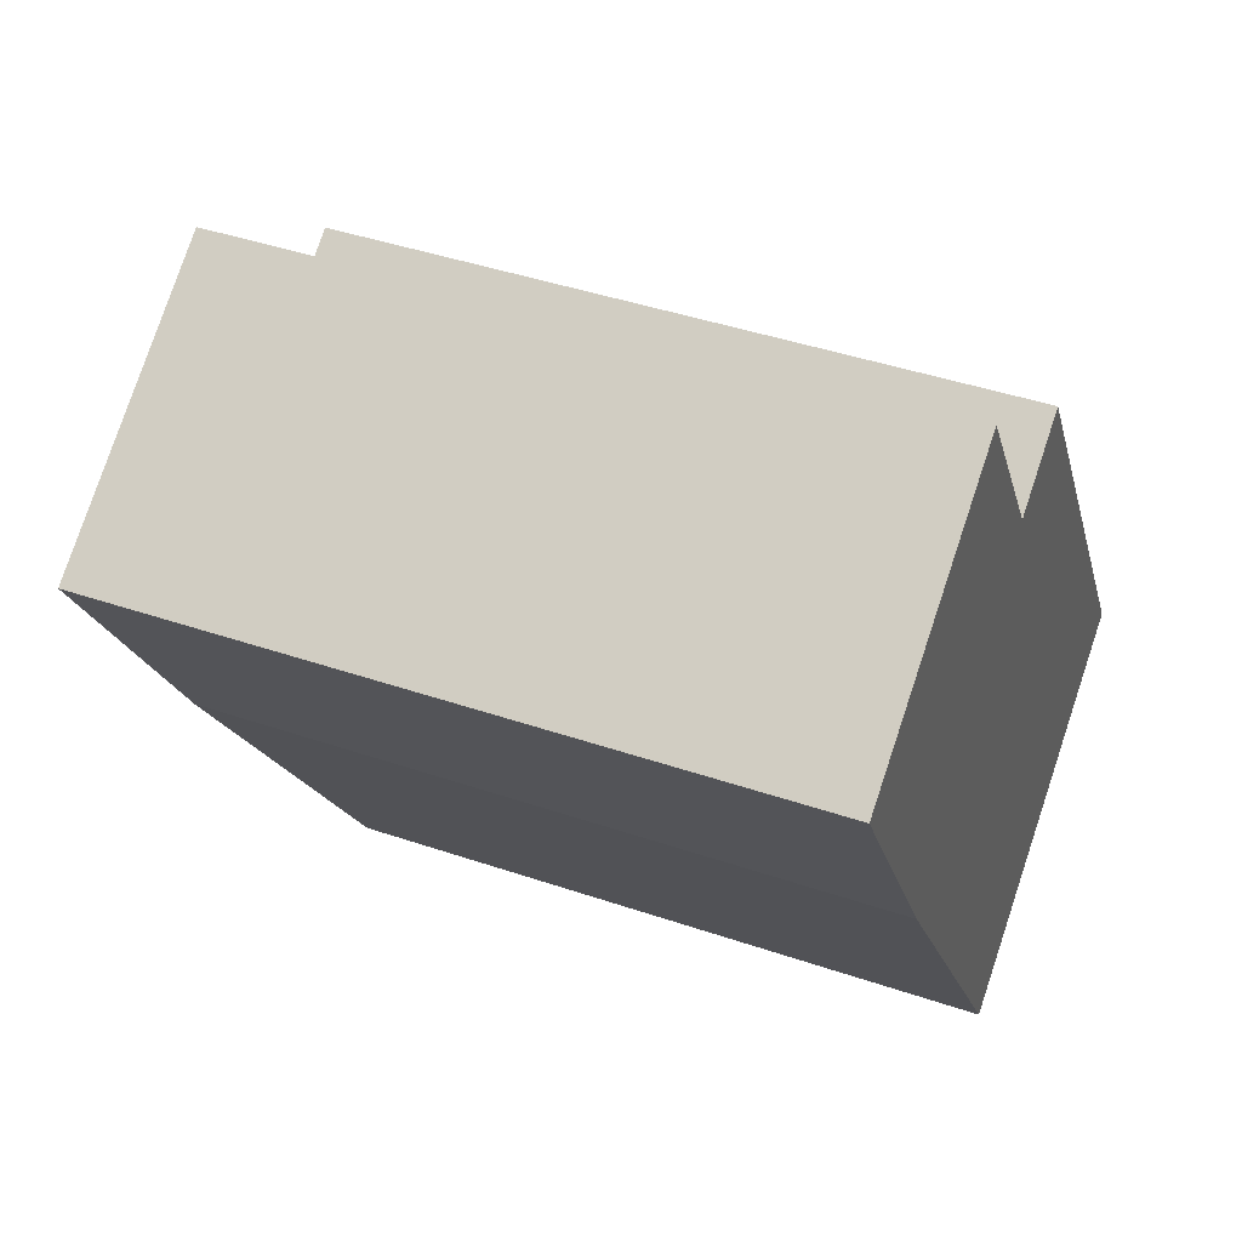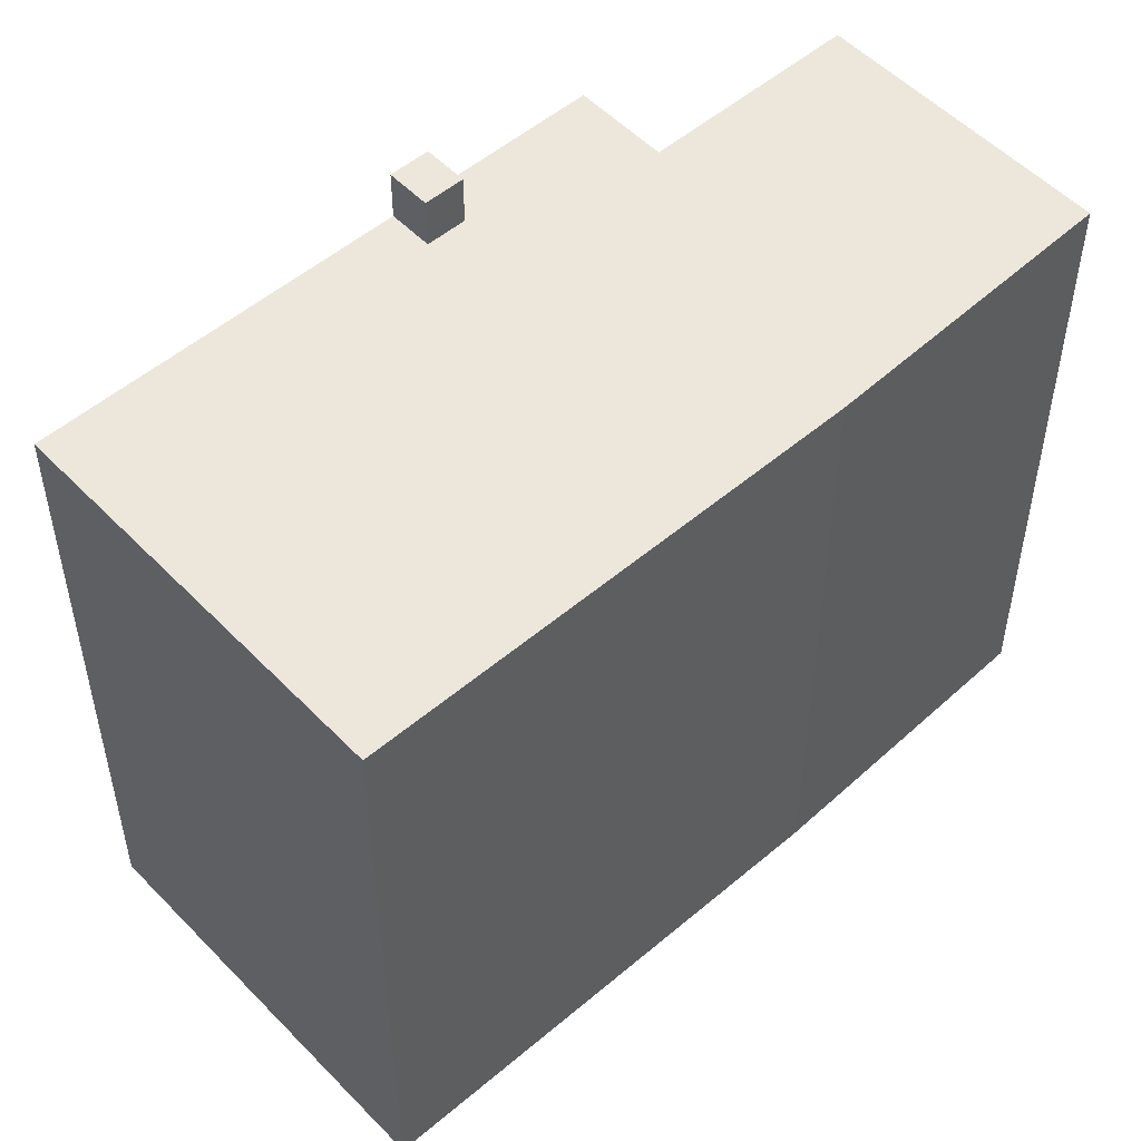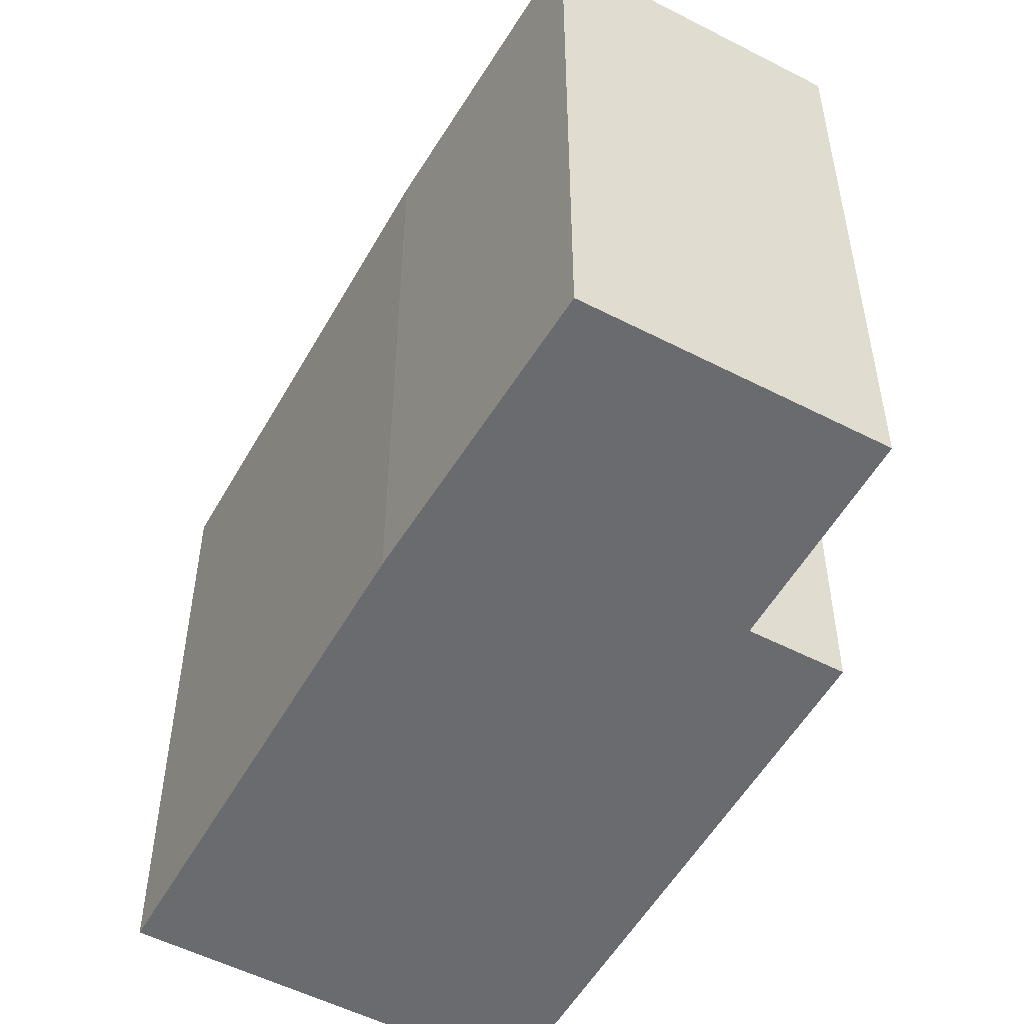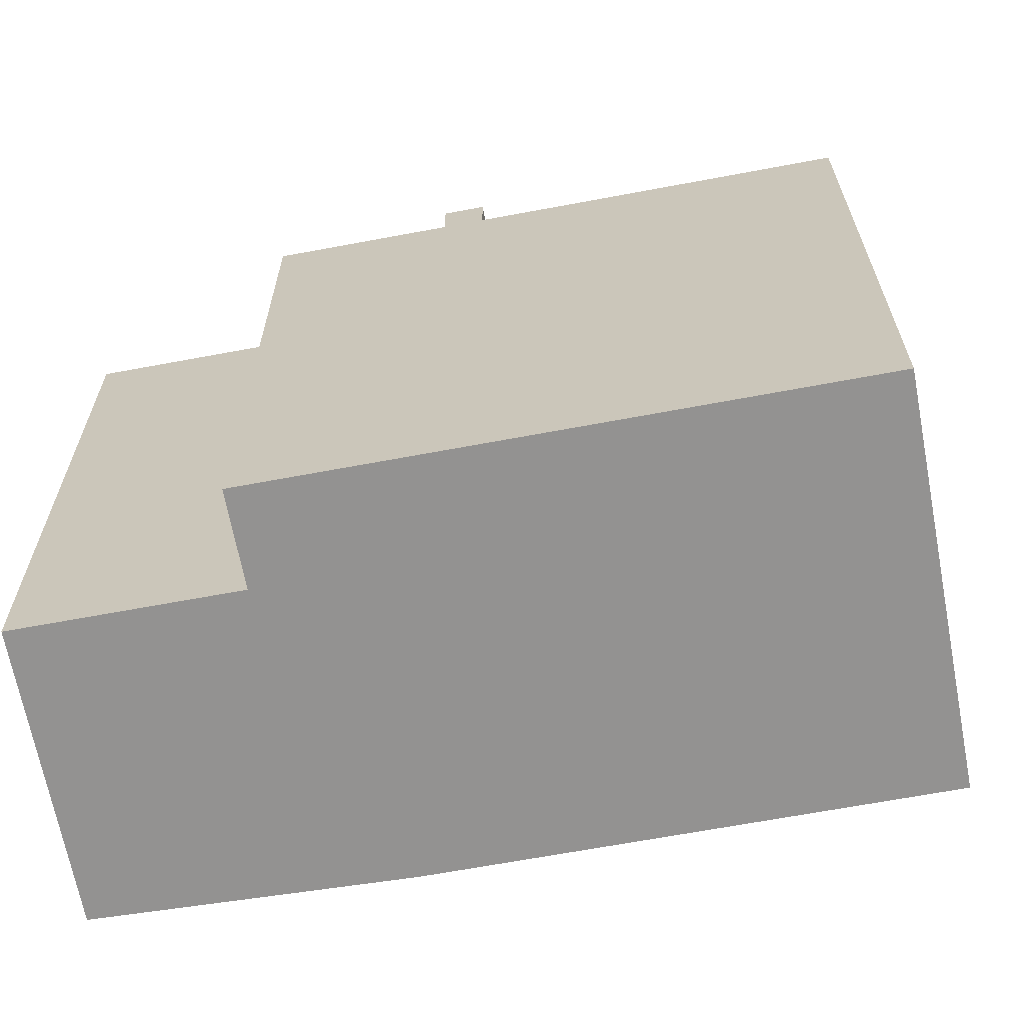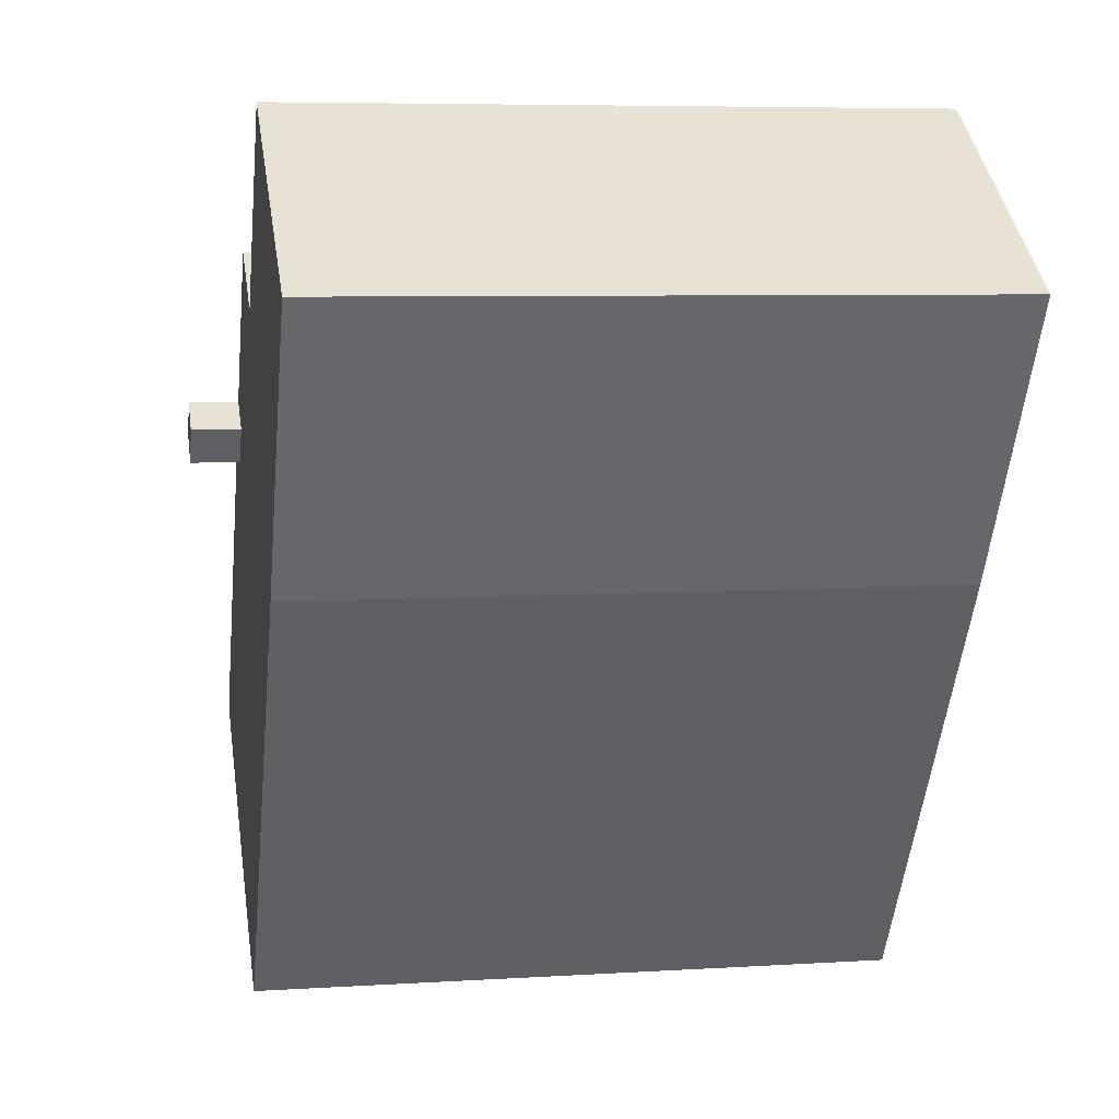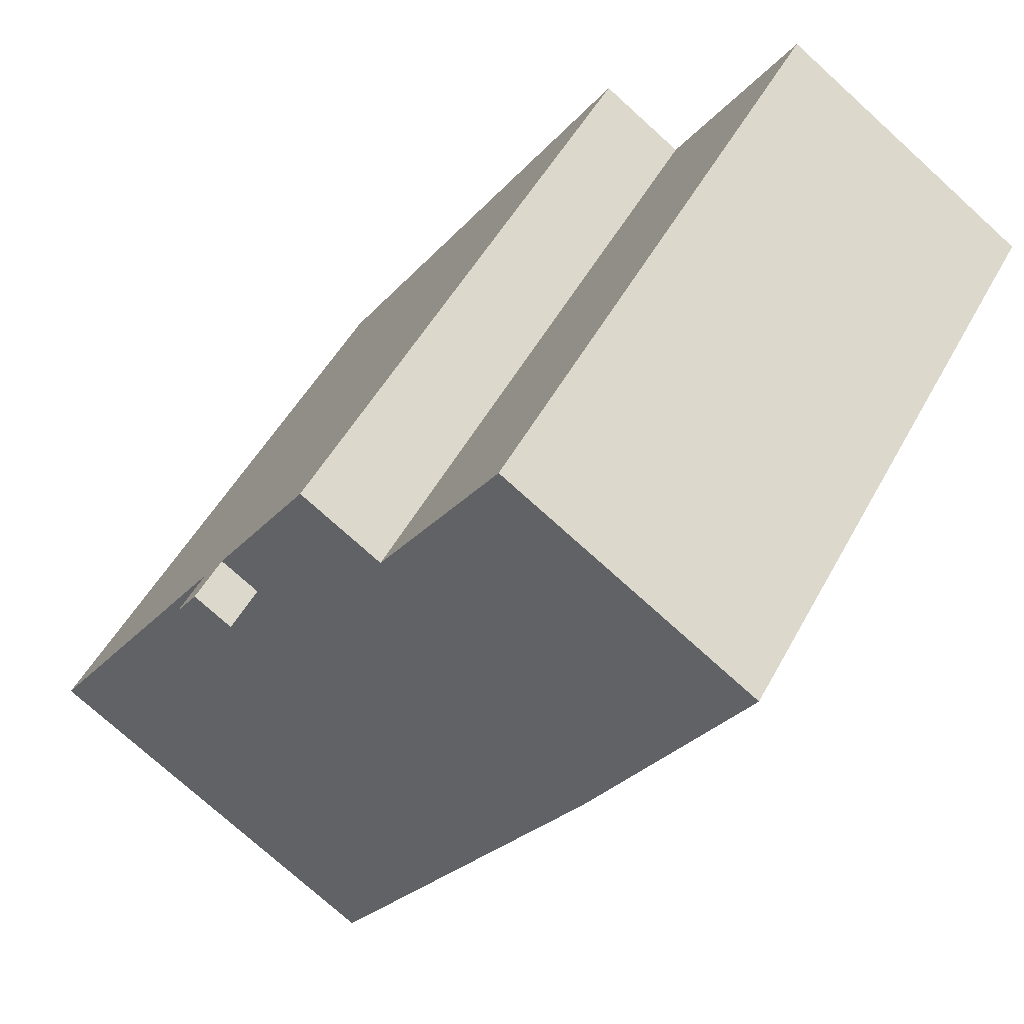
<metadata>
{"format":"obj","ext":"obj","renderer":"f3d","projection":"perspective","resolution":1024,"background":"white","views":[{"elev":42.4,"azim":-67.7,"up":"+Z"},{"elev":52.7,"azim":-165.8,"up":"+Y"},{"elev":-53.4,"azim":-62.3,"up":"+Y"},{"elev":-66.4,"azim":67.2,"up":"+Y"},{"elev":6.6,"azim":-100.5,"up":"+Z"},{"elev":49.0,"azim":-152.8,"up":"+Z"}]}
</metadata>
<code>
v 0.9501 6.101 -8.164
v 2.791 6.101 1.603
v 7.44 6.101 -3.877
v -4.091 6.101 -0.5329
v 2.791 6.101 1.603
v 0.9501 6.101 -8.164
v 2.791 6.101 1.603
v 3.506 6.101 2.075
v 7.44 6.101 -3.877
v -4.091 6.101 -0.5329
v 2.669 6.101 1.788
v 2.791 6.101 1.603
v -4.091 6.101 -0.5329
v 2.357 6.101 2.259
v 2.669 6.101 1.788
v -4.091 6.101 -0.5329
v 3.072 6.101 2.732
v 2.357 6.101 2.259
v -0.3299 6.101 4.545
v 1.204 6.101 5.559
v 3.072 6.101 2.732
v -4.091 6.101 -0.5329
v -0.3299 6.101 4.545
v 3.072 6.101 2.732
v -4.354 6.101 -0.1339
v -0.3299 6.101 4.545
v -4.091 6.101 -0.5329
v -7.423 6.101 4.901
v -0.3299 6.101 4.545
v -4.354 6.101 -0.1339
v -7.423 6.101 4.901
v -2.648 6.101 8.055
v -0.3299 6.101 4.545
v 2.753 7.037 2.049
v 2.932 7.036 2.167
v 3.04 7.036 2.003
v 2.861 7.037 1.885
v 2.932 7.036 2.167
v 3.11 7.036 2.285
v 3.219 7.036 2.121
v 3.04 7.036 2.003
v 2.644 7.037 2.213
v 2.823 7.036 2.331
v 2.932 7.036 2.167
v 2.753 7.037 2.049
v 2.823 7.036 2.331
v 3.002 7.036 2.45
v 3.11 7.036 2.285
v 2.932 7.036 2.167
v 2.753 7.037 2.049
v 2.861 7.037 1.885
v 2.791 7.037 1.603
v 2.357 7.037 2.259
v 2.753 7.037 2.049
v 2.791 7.037 1.603
v 2.791 7.037 1.603
v 2.861 7.037 1.885
v 3.04 7.036 2.003
v 3.04 7.036 2.003
v 3.219 7.036 2.121
v 3.506 7.036 2.075
v 2.791 7.037 1.603
v 3.04 7.036 2.003
v 3.506 7.036 2.075
v 3.11 7.036 2.285
v 3.506 7.036 2.075
v 3.219 7.036 2.121
v 2.357 7.037 2.259
v 2.823 7.036 2.331
v 2.644 7.037 2.213
v 2.357 7.037 2.259
v 2.644 7.037 2.213
v 2.753 7.037 2.049
v 2.357 7.037 2.259
v 3.072 7.036 2.732
v 2.823 7.036 2.331
v 3.002 7.036 2.45
v 3.072 7.036 2.732
v 3.11 7.036 2.285
v 2.823 7.036 2.331
v 3.072 7.036 2.732
v 3.002 7.036 2.45
v 3.072 7.036 2.732
v 3.506 7.036 2.075
v 3.11 7.036 2.285
v -2.648 -6.107 8.055
v -0.3299 -6.107 4.545
v -0.3299 6.101 4.545
v -2.648 6.101 8.055
v -0.3299 -6.107 4.545
v 1.204 -6.107 5.559
v 1.204 6.101 5.559
v -0.3299 6.101 4.545
v 2.138 -6.107 4.146
v 3.072 -6.107 2.732
v 3.072 6.101 2.732
v 1.204 6.101 5.559
v 1.204 -6.107 5.559
v 2.138 -6.107 4.146
v 1.204 6.101 5.559
v 2.138 -6.107 4.146
v 3.072 6.101 2.732
v 3.072 -6.107 2.732
v 3.506 -6.107 2.075
v 3.506 6.101 2.075
v 3.072 6.101 2.732
v 3.506 -6.107 2.075
v 7.44 -6.107 -3.877
v 7.44 6.101 -3.877
v 3.506 6.101 2.075
v 3.072 6.101 2.732
v 3.506 6.101 2.075
v 3.506 7.036 2.075
v 3.072 7.036 2.732
v 0.9501 6.101 -8.164
v 7.44 6.101 -3.877
v 7.44 -6.107 -3.877
v 0.9501 -6.107 -8.164
v -4.091 6.101 -0.5329
v 0.9501 6.101 -8.164
v 0.9501 -6.107 -8.164
v -4.091 -6.107 -0.5329
v -4.354 6.101 -0.1339
v -4.091 6.101 -0.5329
v -4.091 -6.107 -0.5329
v -4.354 -6.107 -0.1339
v -7.423 6.101 4.901
v -5.888 -6.107 2.384
v -7.423 -6.107 4.901
v -5.888 -6.107 2.384
v -4.354 6.101 -0.1339
v -4.354 -6.107 -0.1339
v -7.423 6.101 4.901
v -4.354 6.101 -0.1339
v -5.888 -6.107 2.384
v -7.423 -6.107 4.901
v -2.648 -6.107 8.055
v -2.648 6.101 8.055
v -7.423 6.101 4.901
v 2.357 6.101 2.259
v 3.072 6.101 2.732
v 3.072 7.036 2.732
v 2.357 7.037 2.259
v 2.791 7.037 1.603
v 3.506 7.036 2.075
v 3.506 6.101 2.075
v 2.791 6.101 1.603
v 2.357 7.037 2.259
v 2.791 7.037 1.603
v 2.669 6.101 1.788
v 2.357 6.101 2.259
v 2.669 6.101 1.788
v 2.791 7.037 1.603
v 2.791 6.101 1.603
v -7.423 -6.107 4.901
v -5.888 -6.107 2.384
v -4.354 -6.107 -0.1339
v -4.091 -6.107 -0.5329
v 0.9501 -6.107 -8.164
v 7.44 -6.107 -3.877
v 3.506 -6.107 2.075
v 3.072 -6.107 2.732
v 2.138 -6.107 4.146
v 1.204 -6.107 5.559
v -0.3299 -6.107 4.545
v -2.648 -6.107 8.055
g CDNNDG02_0008730
f 1 2 3
f 4 5 6
f 7 8 9
f 10 11 12
f 13 14 15
f 16 17 18
f 19 20 21
f 22 23 24
f 25 26 27
f 28 29 30
f 31 32 33
f 34 35 37
f 36 37 35
f 38 39 41
f 40 41 39
f 42 43 45
f 44 45 43
f 46 48 49
f 48 46 47
f 50 51 52
f 53 54 55
f 56 57 58
f 59 60 61
f 62 63 64
f 65 66 67
f 68 69 70
f 71 72 73
f 74 75 76
f 77 78 79
f 80 81 82
f 83 84 85
f 86 88 89
f 86 87 88
f 93 90 92
f 92 90 91
f 94 95 96
f 97 98 99
f 100 101 102
f 104 105 106
f 103 104 106
f 107 109 110
f 107 108 109
f 114 111 113
f 112 113 111
f 115 116 118
f 118 116 117
f 119 121 122
f 119 120 121
f 123 125 126
f 123 124 125
f 127 128 129
f 130 131 132
f 133 134 135
f 136 138 139
f 138 136 137
f 140 142 143
f 142 140 141
f 147 144 145
f 145 146 147
f 151 148 150
f 150 148 149
f 152 153 154
f 155 156 166
f 163 164 165
f 162 163 165
f 156 165 166
f 158 162 165
f 156 157 165
f 157 158 165
f 158 161 162
f 158 159 161
f 159 160 161

</code>
